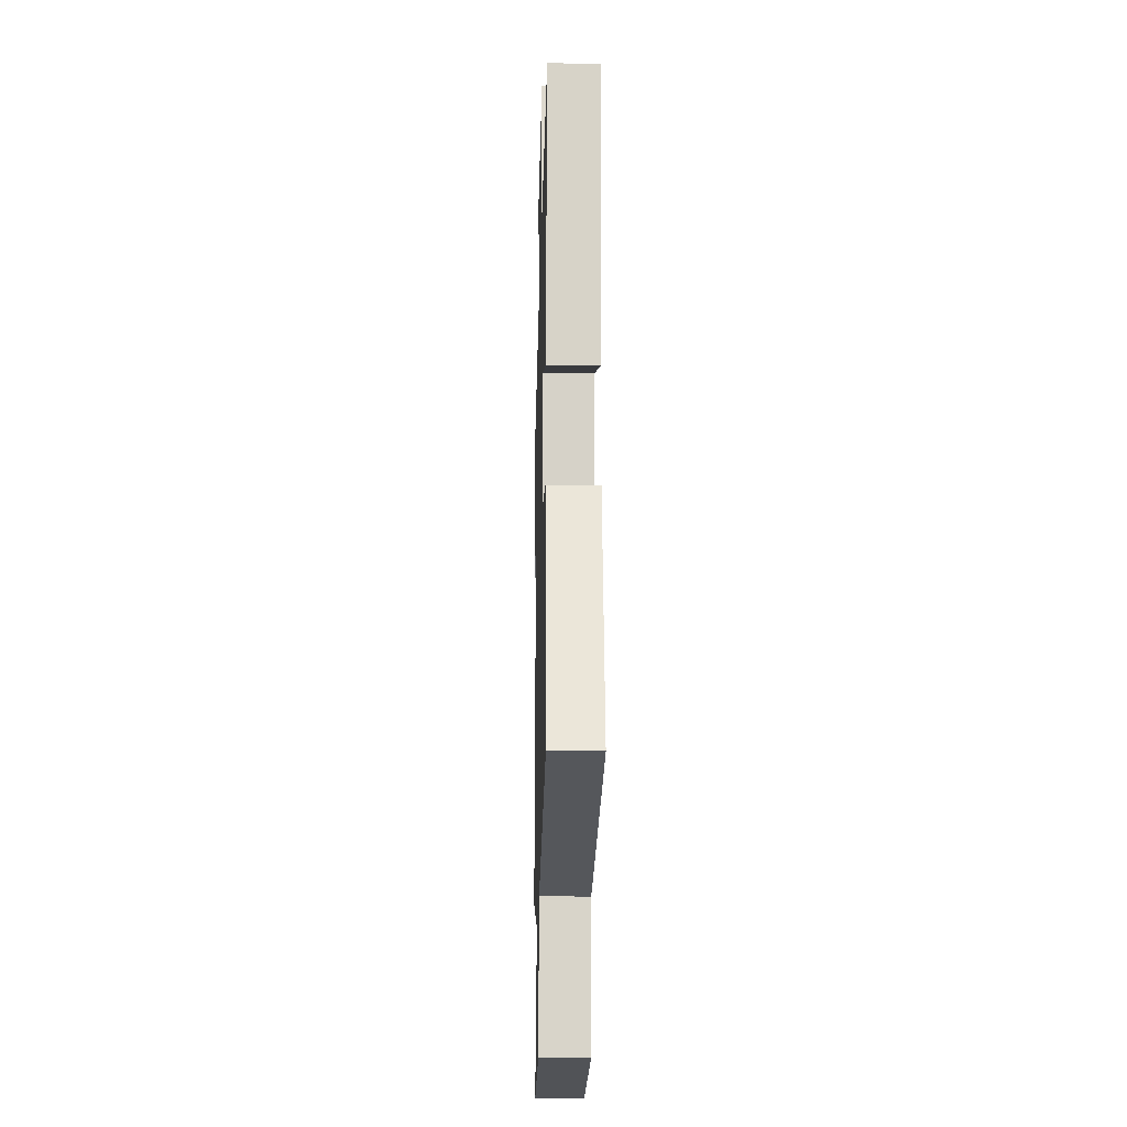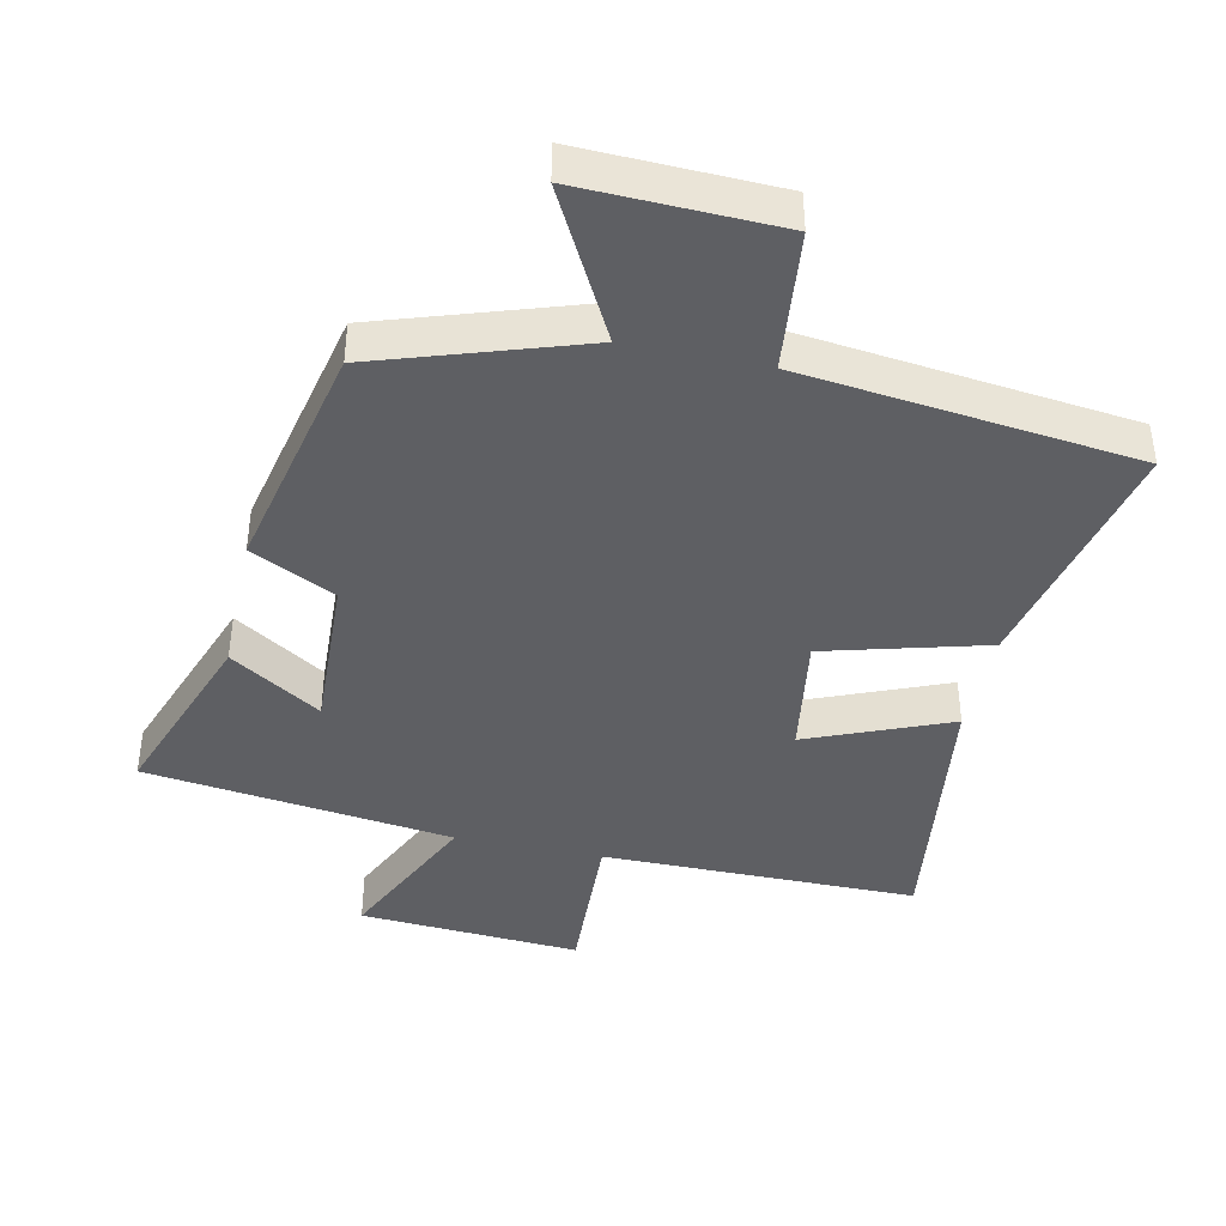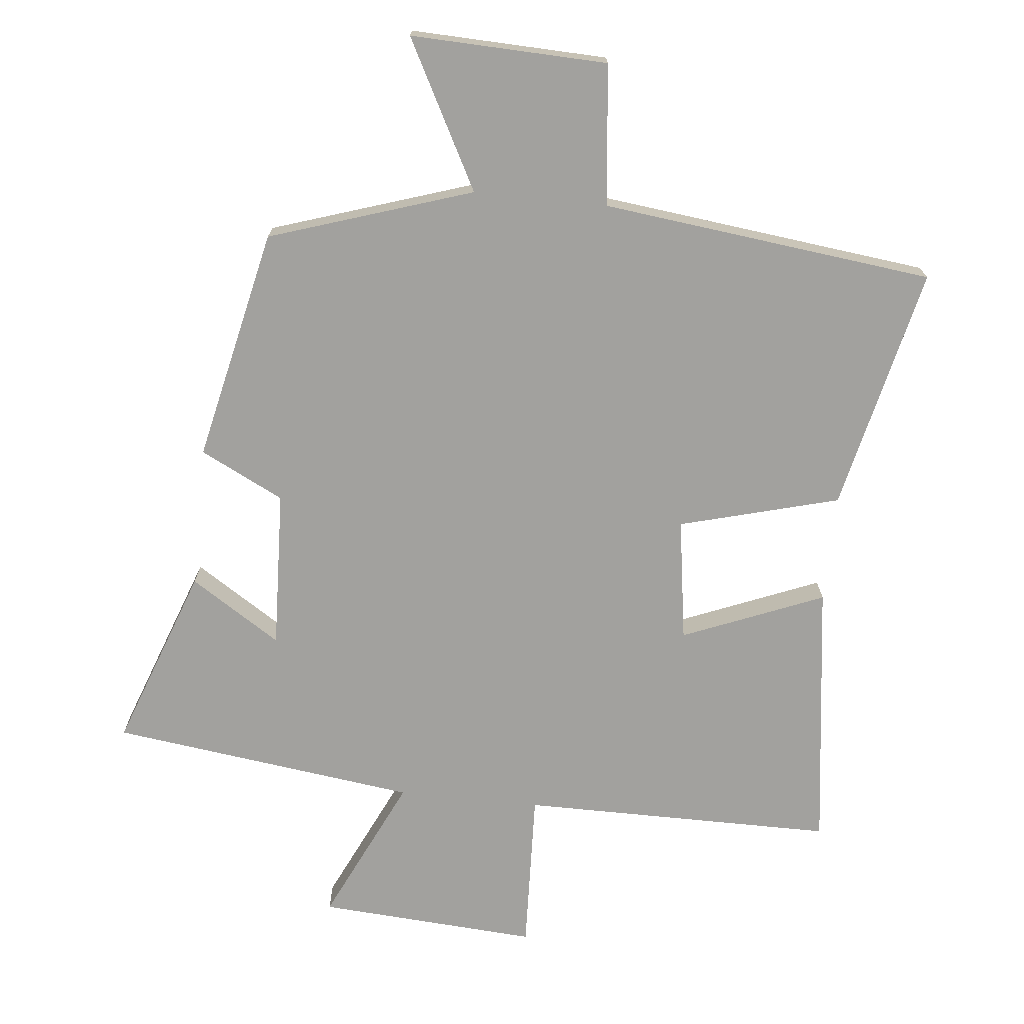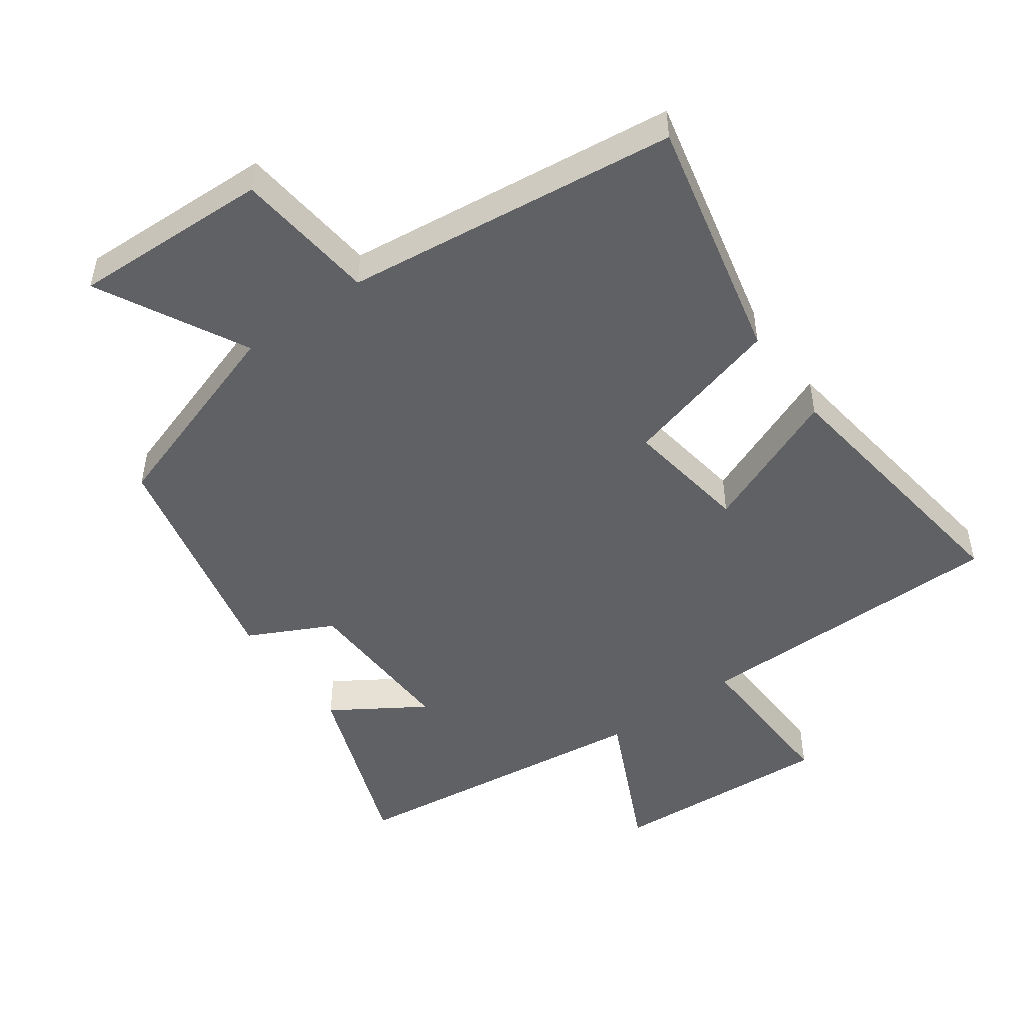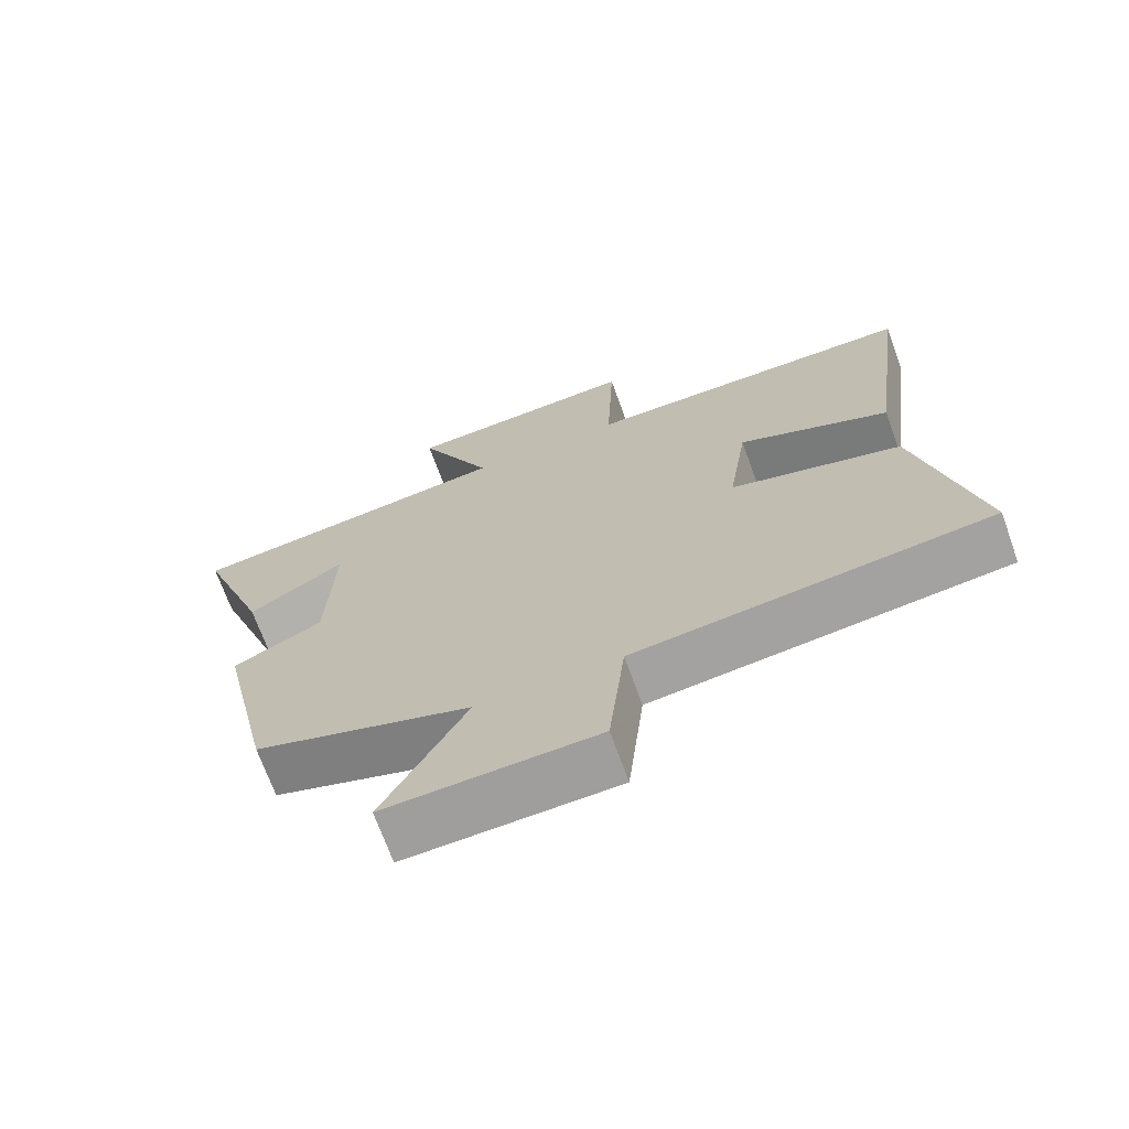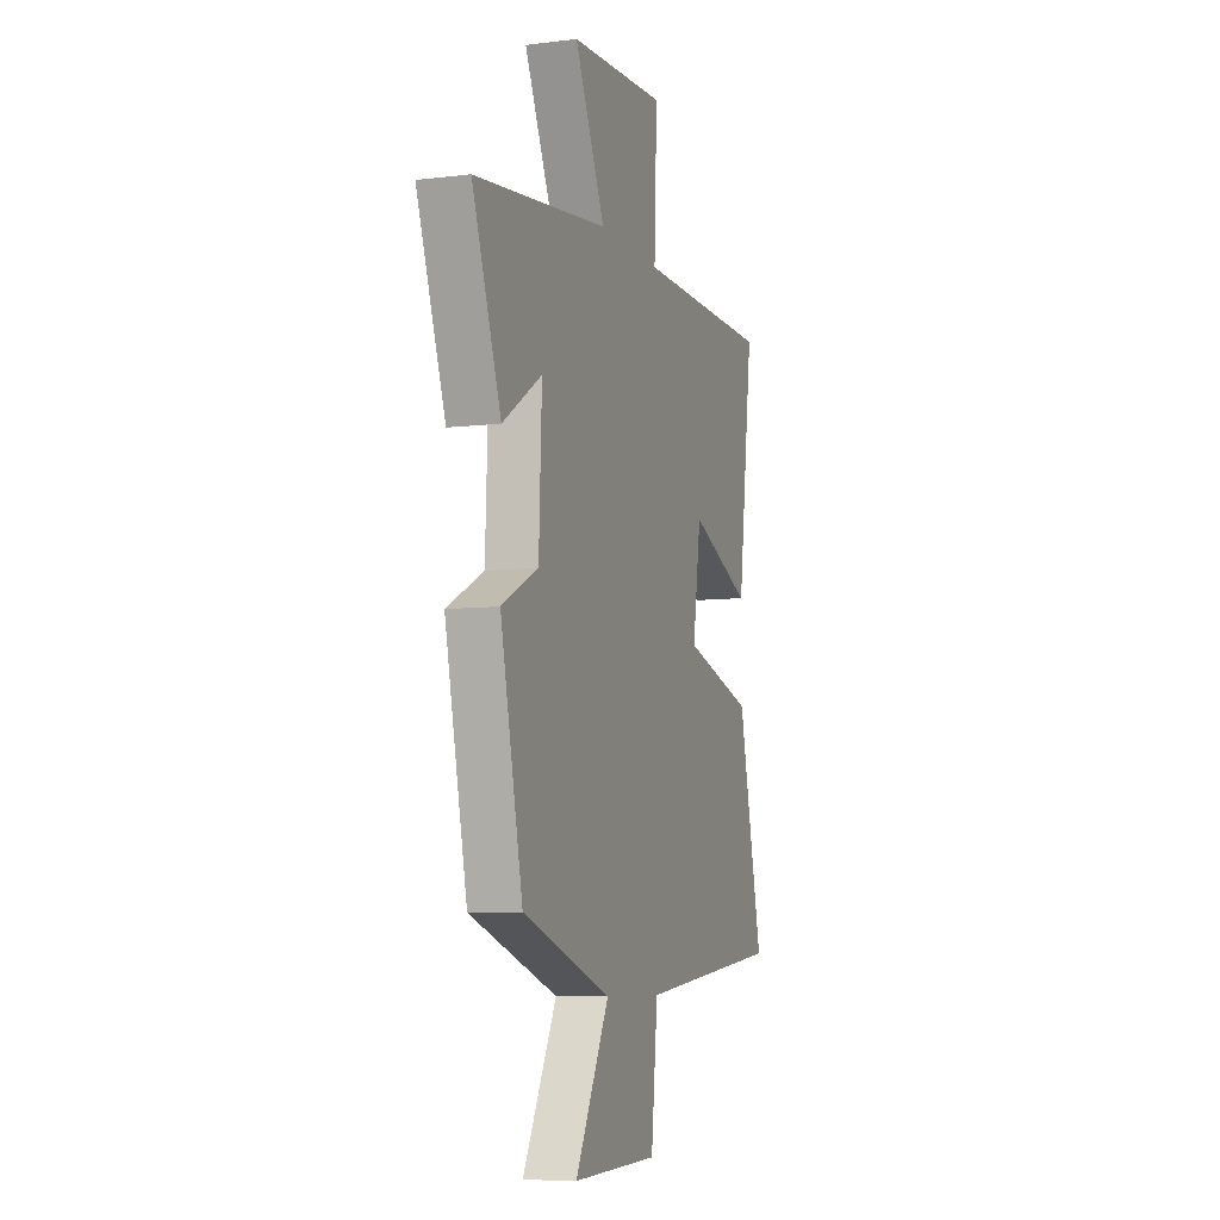
<metadata>
{"format":"obj","ext":"obj","renderer":"f3d","projection":"perspective","resolution":1024,"background":"white","views":[{"elev":-20.3,"azim":-91.4,"up":"+Z"},{"elev":-41.5,"azim":167.9,"up":"+Y"},{"elev":-72.1,"azim":174.1,"up":"+Y"},{"elev":-49.4,"azim":-144.3,"up":"+Y"},{"elev":-70.0,"azim":-160.2,"up":"+Z"},{"elev":-7.6,"azim":109.0,"up":"+Z"}]}
</metadata>
<code>
v -0.554 0.07 0.499
v -0.081 0.07 0.5
v -0.091 0.07 0.743
v 0.241 0.07 0.721
v 0.137 0.07 0.5
v 0.599 0.07 0.44
v 0.5 0.07 0.167
v 0.364 0.07 0.254
v 0.374 0.07 0.014
v 0.5 0.07 -0.049
v 0.423 0.07 -0.4
v 0.118 0.07 -0.5
v 0.235 0.07 -0.722
v -0.061 0.07 -0.712
v -0.084 0.07 -0.5
v -0.584 0.07 -0.441
v -0.5 0.07 -0.073
v -0.259 0.07 -0.008
v -0.287 0.07 0.178
v -0.5 0.07 0.091
v -0.554 0 0.499
v -0.081 0 0.5
v -0.091 0 0.743
v 0.241 0 0.721
v 0.137 0 0.5
v 0.599 0 0.44
v 0.5 0 0.167
v 0.364 0 0.254
v 0.374 0 0.014
v 0.5 0 -0.049
v 0.423 0 -0.4
v 0.118 0 -0.5
v 0.235 0 -0.722
v -0.061 0 -0.712
v -0.084 0 -0.5
v -0.584 0 -0.441
v -0.5 0 -0.073
v -0.259 0 -0.008
v -0.287 0 0.178
v -0.5 0 0.091
f 19 20 1 2
f 18 19 2
f 15 16 17 18
f 15 18 2
f 12 13 14 15
f 12 15 2
f 9 10 11 12
f 8 9 12 2
f 5 6 7 8
f 5 8 2 3
f 3 4 5
f 22 21 40 39
f 22 39 38
f 38 37 36 35
f 22 38 35
f 35 34 33 32
f 22 35 32
f 32 31 30 29
f 22 32 29 28
f 28 27 26 25
f 23 22 28 25
f 25 24 23
f 1 21 22 2
f 2 22 23 3
f 3 23 24 4
f 4 24 25 5
f 5 25 26 6
f 6 26 27 7
f 7 27 28 8
f 8 28 29 9
f 9 29 30 10
f 10 30 31 11
f 11 31 32 12
f 12 32 33 13
f 13 33 34 14
f 14 34 35 15
f 15 35 36 16
f 16 36 37 17
f 17 37 38 18
f 18 38 39 19
f 19 39 40 20
f 20 40 21 1

</code>
